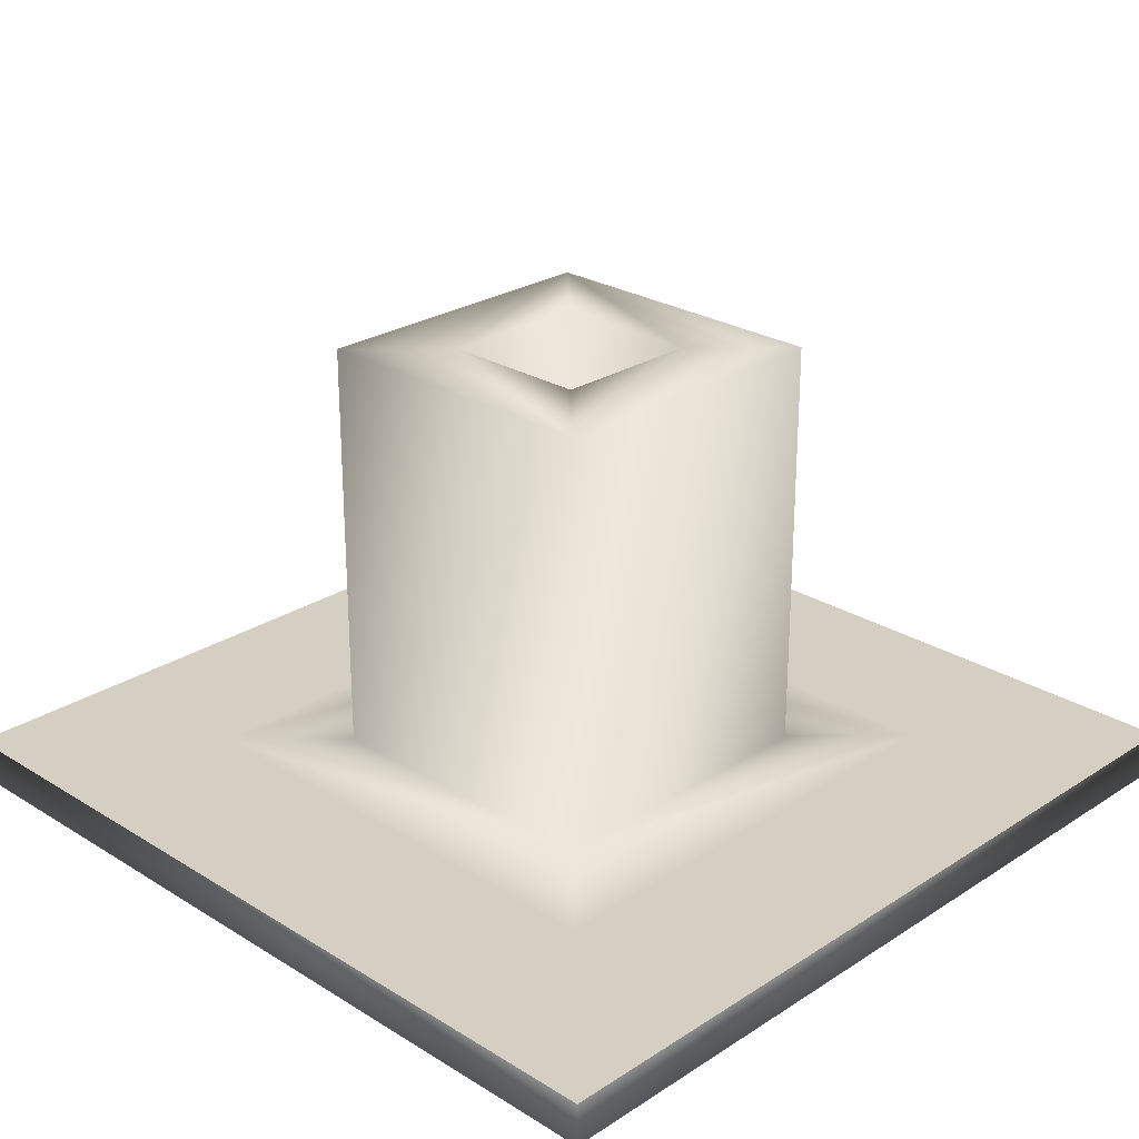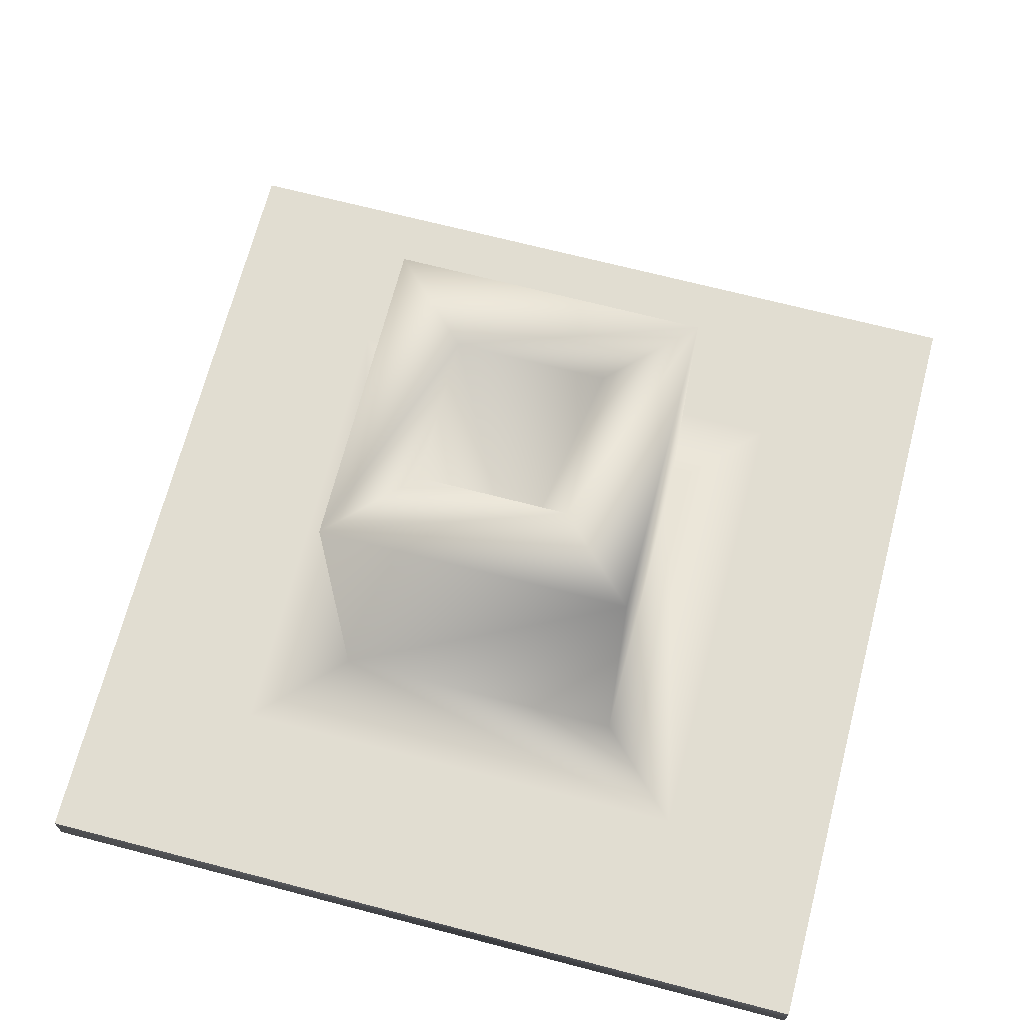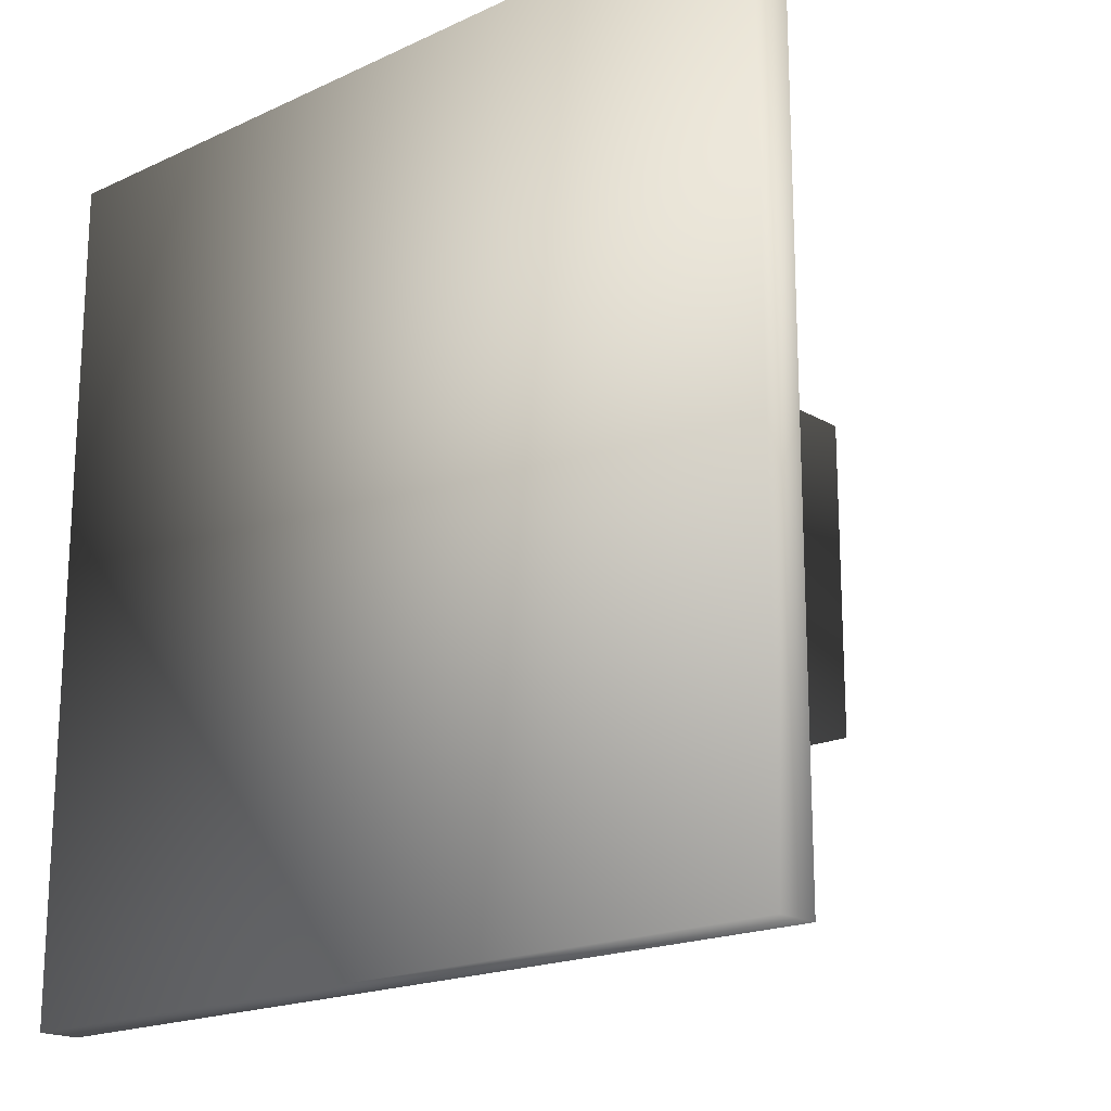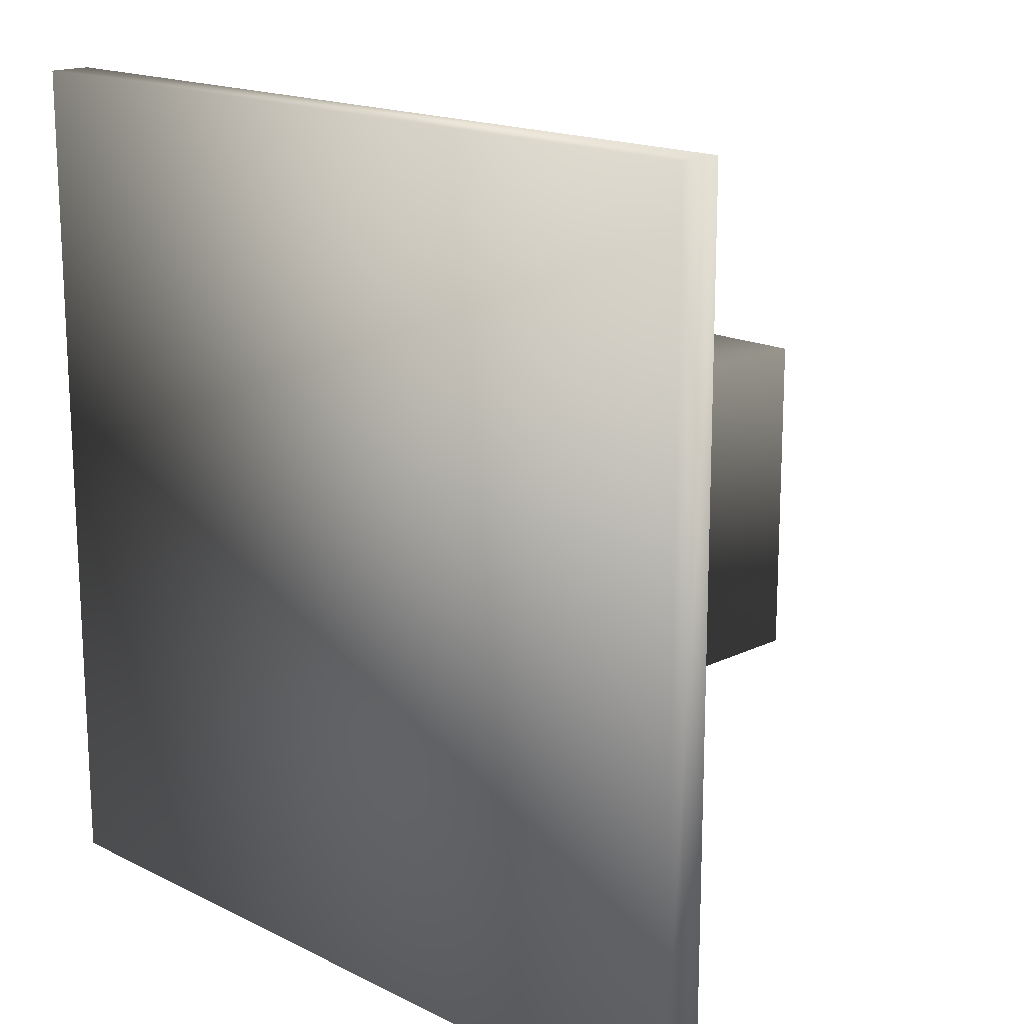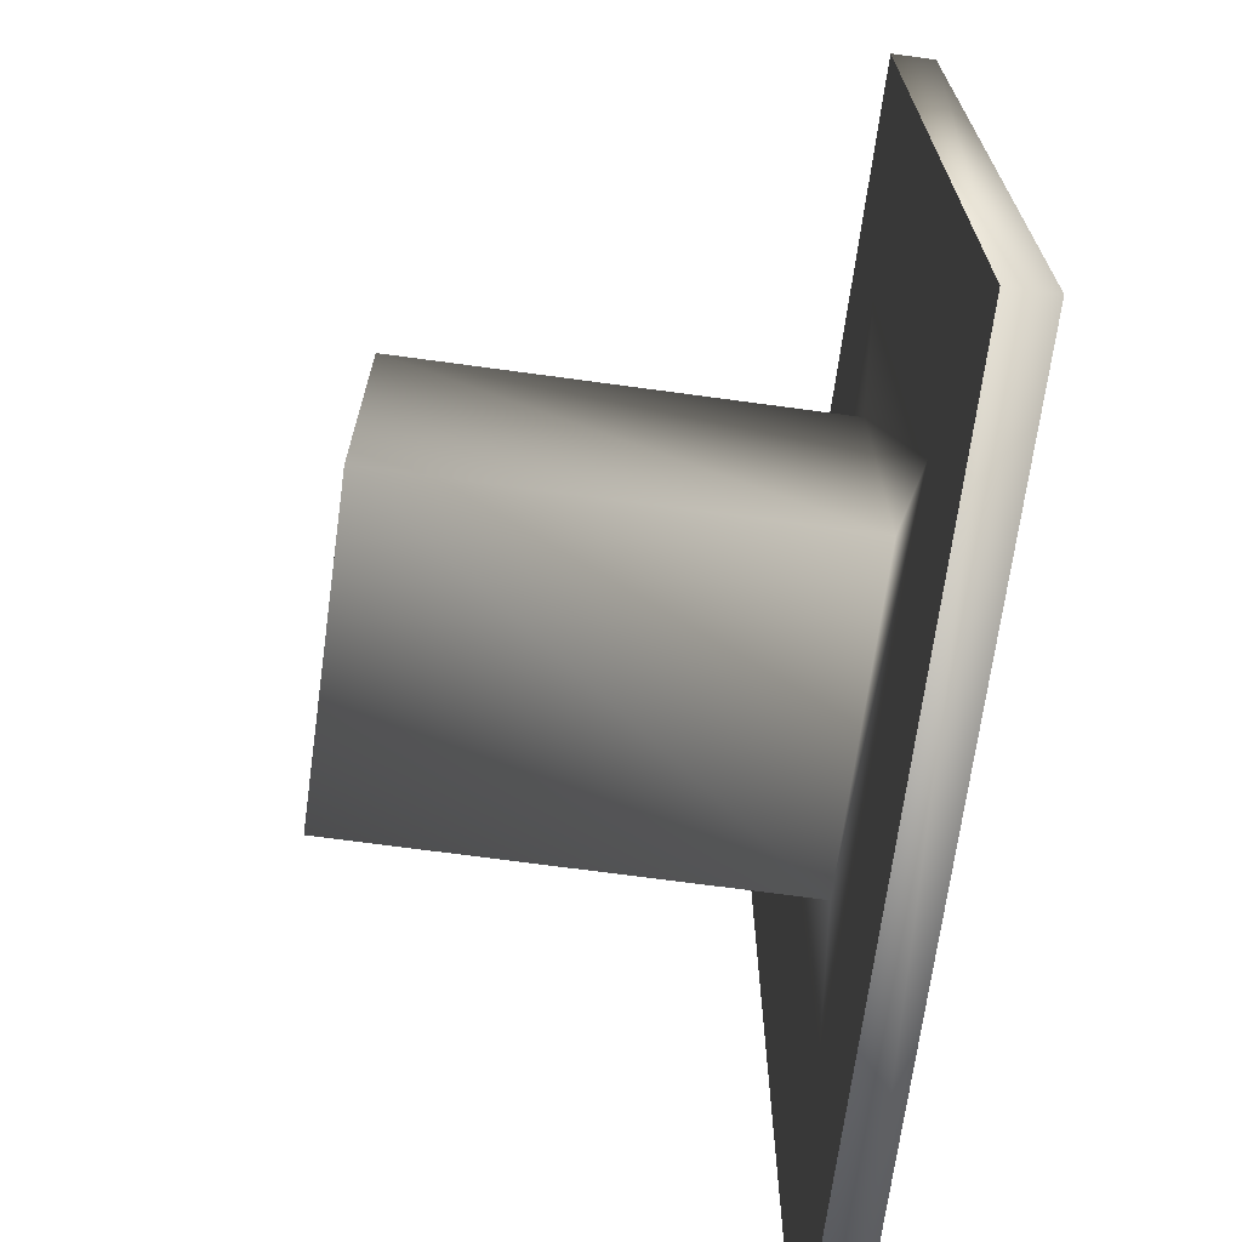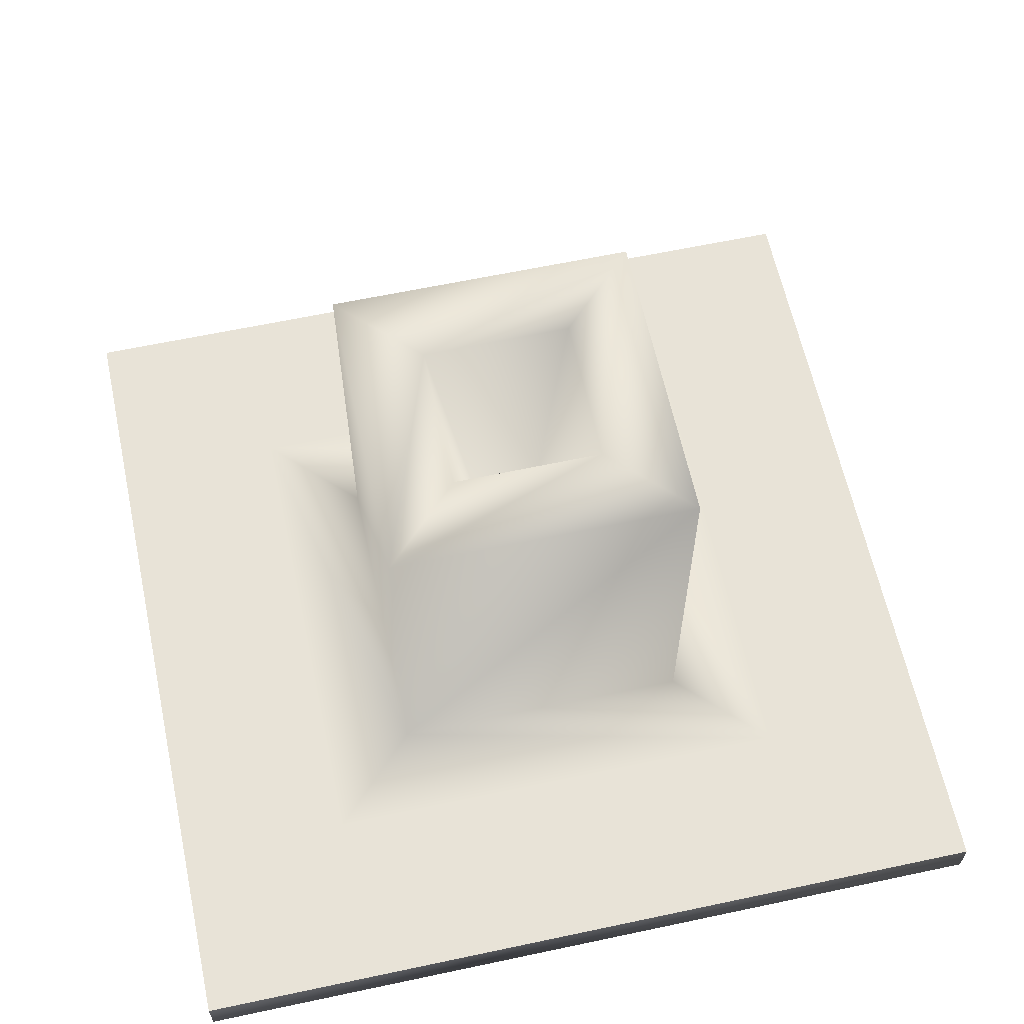
<metadata>
{"format":"obj","ext":"obj","renderer":"f3d","projection":"perspective","resolution":1024,"background":"white","views":[{"elev":25.7,"azim":-45.6,"up":"+Y"},{"elev":68.7,"azim":-165.4,"up":"+Y"},{"elev":-18.6,"azim":41.8,"up":"+Z"},{"elev":16.7,"azim":45.3,"up":"+Z"},{"elev":-69.2,"azim":-97.8,"up":"+Z"},{"elev":62.1,"azim":-12.2,"up":"+Y"}]}
</metadata>
<code>
o Cube1
v -1 0.07867 -1
v -1 0.07867 1
v -1 0.1787 -1
v -1 0.1787 1
v 1 0.07867 -1
v 1 0.07867 1
v 1 0.1787 -1
v 1 0.1787 1
v -1 0.1787 -1
v -1 0.1787 1
v 1 0.1787 1
v 1 0.1787 -1
v -0.804 0.1787 -0.804
v -0.804 0.1787 0.804
v 0.804 0.1787 0.804
v 0.804 0.1787 -0.804
v -0.804 0.1787 -0.804
v -0.804 0.1787 0.804
v 0.804 0.1787 0.804
v 0.804 0.1787 -0.804
v -0.5837 0.1787 -0.5837
v -0.5837 0.1787 0.5837
v 0.5837 0.1787 0.5837
v 0.5837 0.1787 -0.5837
v -0.5837 0.1787 -0.5837
v -0.5837 0.1787 0.5837
v 0.5837 0.1787 0.5837
v 0.5837 0.1787 -0.5837
v -0.3677 0.1787 -0.3677
v -0.3677 0.1787 0.3677
v 0.3677 0.1787 0.3677
v 0.3677 0.1787 -0.3677
v -0.3677 1.179 -0.3677
v -0.3677 1.179 0.3677
v 0.3677 1.179 0.3677
v 0.3677 1.179 -0.3677
v -0.1787 1.179 -0.1787
v -0.1787 1.179 0.1787
v 0.1787 1.179 0.1787
v 0.1787 1.179 -0.1787
v 0 0.1787 0
g Cube1_default
f 1 5 2
f 2 3 1
f 2 5 6
f 2 8 4
f 3 5 1
f 3 9 7
f 4 3 2
f 4 10 3
f 5 8 6
f 6 8 2
f 7 5 3
f 7 8 5
f 7 12 8
f 8 11 4
f 9 3 10
f 9 16 12
f 10 4 11
f 10 14 9
f 11 8 12
f 11 14 10
f 12 7 9
f 12 16 11
f 13 9 14
f 13 16 9
f 13 17 16
f 14 11 15
f 14 18 13
f 15 11 16
f 15 19 14
f 16 20 15
f 17 13 18
f 17 24 20
f 18 14 19
f 18 22 17
f 19 15 20
f 19 22 18
f 20 16 17
f 20 24 19
f 21 17 22
f 21 24 17
f 21 25 24
f 22 19 23
f 22 26 21
f 23 19 24
f 23 27 22
f 24 28 23
f 25 21 26
f 25 32 28
f 26 22 27
f 26 30 25
f 27 23 28
f 27 30 26
f 28 24 25
f 28 32 27
f 29 25 30
f 29 32 25
f 29 33 32
f 30 27 31
f 30 34 29
f 31 27 32
f 31 35 30
f 32 36 31
f 33 29 34
f 33 37 36
f 34 30 35
f 34 37 33
f 35 31 36
f 35 39 34
f 36 32 33
f 36 39 35
f 37 34 38
f 37 41 40
f 38 34 39
f 38 41 37
f 39 36 40
f 39 41 38
f 40 36 37
f 40 41 39

</code>
